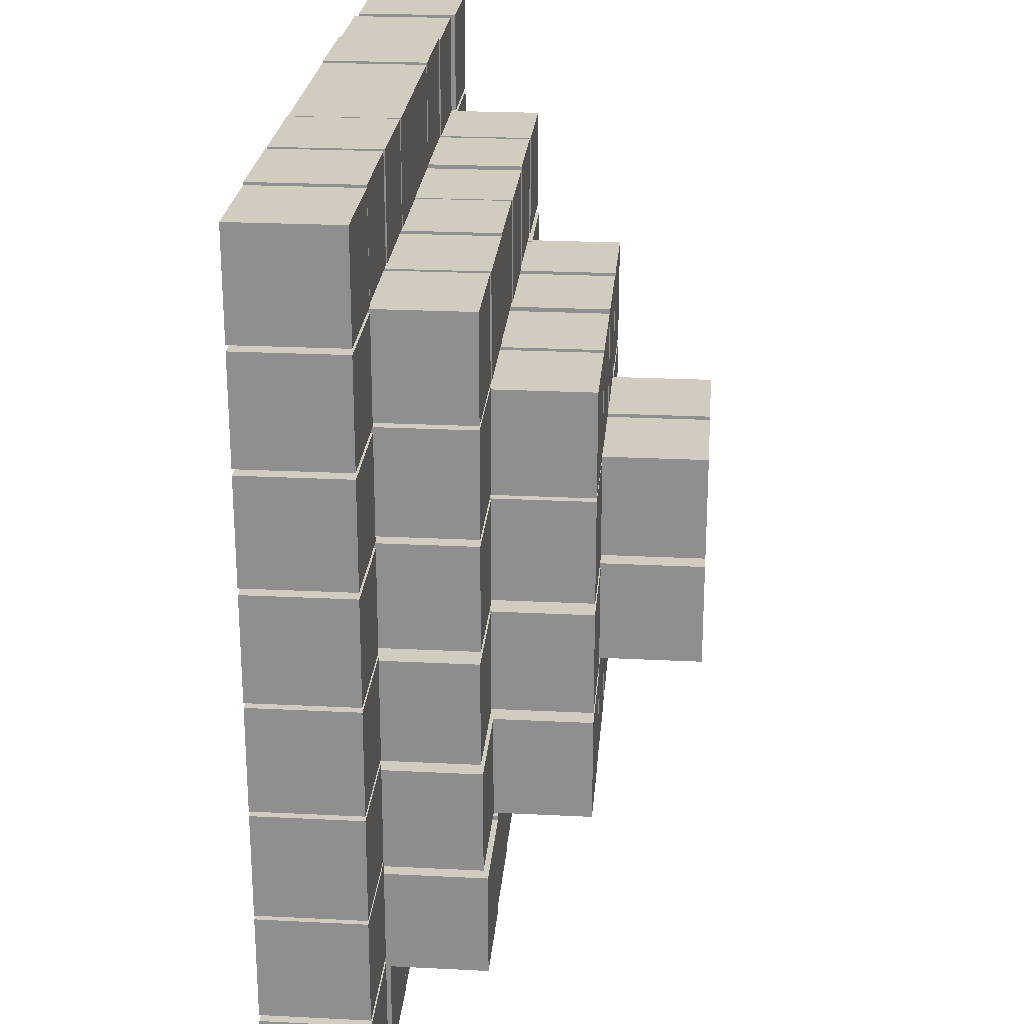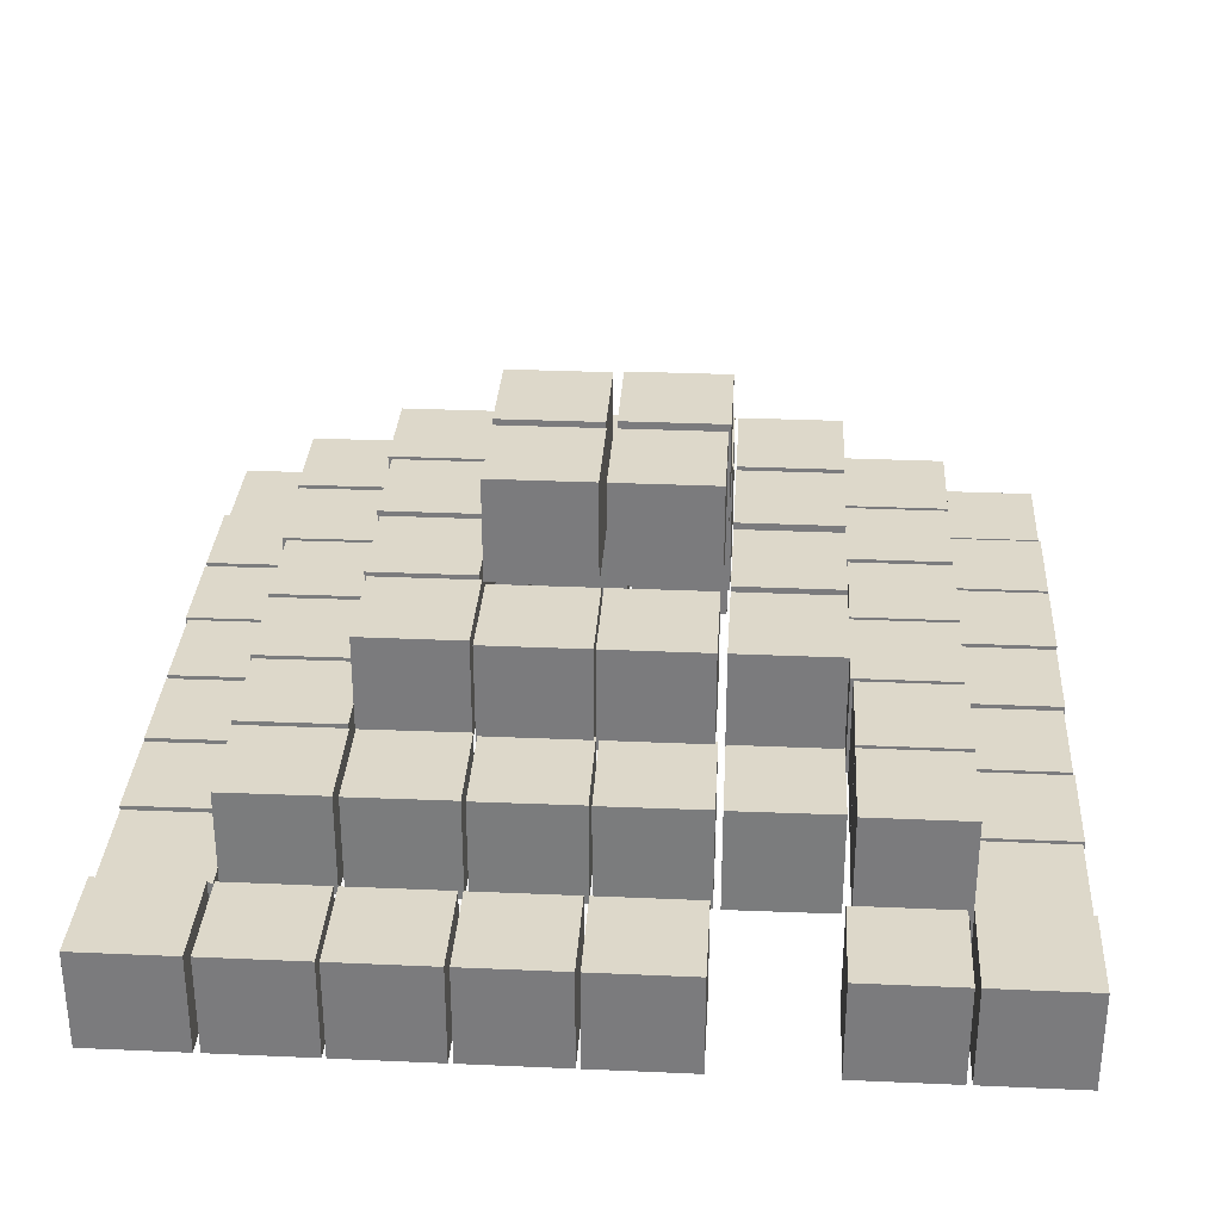
<metadata>
{"format":"obj","ext":"obj","renderer":"f3d","projection":"perspective","resolution":1024,"background":"white","views":[{"elev":23.9,"azim":94.8,"up":"+Z"},{"elev":31.0,"azim":-86.4,"up":"+Y"}]}
</metadata>
<code>
o Box58
v 0.5282 2.787 -1.478
v 0.5282 2.787 -2.478
v 0.5282 1.787 -1.478
v 0.5282 1.787 -2.478
v -0.4718 2.787 -2.478
v -0.4718 2.787 -1.478
v -0.4718 1.787 -2.478
v -0.4718 1.787 -1.478
f 1 3 4 2
f 5 7 8 6
f 5 6 1 2
f 8 7 4 3
f 6 8 3 1
f 2 4 7 5
o Box9
v 2.602 1.851 1.758
v 2.602 1.851 0.7578
v 2.602 0.851 1.758
v 2.602 0.851 0.7578
v 1.601 1.851 0.7578
v 1.601 1.851 1.758
v 1.601 0.851 0.7578
v 1.601 0.851 1.758
f 9 11 12 10
f 13 15 16 14
f 13 14 9 10
f 16 15 12 11
f 14 16 11 9
f 10 12 15 13
o Box61
v -0.6256 3.764 -0.3973
v -0.6256 3.764 -1.397
v -0.6256 2.764 -0.3973
v -0.6256 2.764 -1.397
v -1.626 3.764 -1.397
v -1.626 3.764 -0.3973
v -1.626 2.764 -1.397
v -1.626 2.764 -0.3973
f 17 19 20 18
f 21 23 24 22
f 21 22 17 18
f 24 23 20 19
f 22 24 19 17
f 18 20 23 21
o Box
v 1.548 0.9638 3.843
v 1.548 0.9638 2.843
v 1.548 -0.0362 3.843
v 1.548 -0.0362 2.843
v 0.5476 0.9638 2.843
v 0.5476 0.9638 3.843
v 0.5476 -0.0362 2.843
v 0.5476 -0.0362 3.843
f 25 27 28 26
f 29 31 32 30
f 29 30 25 26
f 32 31 28 27
f 30 32 27 25
f 26 28 31 29
o Box48
v 1.582 2.787 1.732
v 1.582 2.787 0.7324
v 1.582 1.787 1.732
v 1.582 1.787 0.7324
v 0.5817 2.787 0.7324
v 0.5817 2.787 1.732
v 0.5817 1.787 0.7324
v 0.5817 1.787 1.732
f 33 35 36 34
f 37 39 40 38
f 37 38 33 34
f 40 39 36 35
f 38 40 35 33
f 34 36 39 37
o Box31
v -3.695 1 -3.539
v -3.695 1 -4.539
v -3.695 0.0004 -3.539
v -3.695 0.0004 -4.539
v -4.695 1 -4.539
v -4.695 1 -3.539
v -4.695 0.0004 -4.539
v -4.695 0.0004 -3.539
f 41 43 44 42
f 45 47 48 46
f 45 46 41 42
f 48 47 44 43
f 46 48 43 41
f 42 44 47 45
o Box39
v 3.621 0.9594 -3.539
v 3.621 0.9594 -4.539
v 3.621 -0.0406 -3.539
v 3.621 -0.0406 -4.539
v 2.621 0.9594 -4.539
v 2.621 0.9594 -3.539
v 2.621 -0.0406 -4.539
v 2.621 -0.0406 -3.539
f 49 51 52 50
f 53 55 56 54
f 53 54 49 50
f 56 55 52 51
f 54 56 51 49
f 50 52 55 53
o Box45
v 2.602 1.851 0.6928
v 2.602 1.851 -0.3072
v 2.602 0.851 0.6928
v 2.602 0.851 -0.3072
v 1.601 1.851 -0.3072
v 1.601 1.851 0.6928
v 1.601 0.851 -0.3072
v 1.601 0.851 0.6928
f 57 59 60 58
f 61 63 64 62
f 61 62 57 58
f 64 63 60 59
f 62 64 59 57
f 58 60 63 61
o Box63
v 0.5157 3.764 0.6893
v 0.5157 3.764 -0.3107
v 0.5157 2.764 0.6893
v 0.5157 2.764 -0.3107
v -0.4843 3.764 -0.3107
v -0.4843 3.764 0.6893
v -0.4843 2.764 -0.3107
v -0.4843 2.764 0.6893
f 65 67 68 66
f 69 71 72 70
f 69 70 65 66
f 72 71 68 67
f 70 72 67 65
f 66 68 71 69
o Box54
v -1.708 2.787 1.732
v -1.708 2.787 0.7324
v -1.708 1.787 1.732
v -1.708 1.787 0.7324
v -2.708 2.787 0.7324
v -2.708 2.787 1.732
v -2.708 1.787 0.7324
v -2.708 1.787 1.732
f 73 75 76 74
f 77 79 80 78
f 77 78 73 74
f 80 79 76 75
f 78 80 75 73
f 74 76 79 77
o Box30
v -3.695 1 -2.474
v -3.695 1 -3.474
v -3.695 0.0004 -2.474
v -3.695 0.0004 -3.474
v -4.695 1 -3.474
v -4.695 1 -2.474
v -4.695 0.0004 -3.474
v -4.695 0.0004 -2.474
f 81 83 84 82
f 85 87 88 86
f 85 86 81 82
f 88 87 84 83
f 86 88 83 81
f 82 84 87 85
o Box56
v -1.708 2.787 -0.3716
v -1.708 2.787 -1.372
v -1.708 1.787 -0.3716
v -1.708 1.787 -1.372
v -2.708 2.787 -1.372
v -2.708 2.787 -0.3716
v -2.708 1.787 -1.372
v -2.708 1.787 -0.3716
f 89 91 92 90
f 93 95 96 94
f 93 94 89 90
f 96 95 92 91
f 94 96 91 89
f 90 92 95 93
o Box33
v 3.621 0.9594 2.77
v 3.621 0.9594 1.77
v 3.621 -0.0406 2.77
v 3.621 -0.0406 1.77
v 2.621 0.9594 1.77
v 2.621 0.9594 2.77
v 2.621 -0.0406 1.77
v 2.621 -0.0406 2.77
f 97 99 100 98
f 101 103 104 102
f 101 102 97 98
f 104 103 100 99
f 102 104 99 97
f 98 100 103 101
o Box25
v -3.695 1 2.77
v -3.695 1 1.77
v -3.695 0.0004 2.77
v -3.695 0.0004 1.77
v -4.695 1 1.77
v -4.695 1 2.77
v -4.695 0.0004 1.77
v -4.695 0.0004 2.77
f 105 107 108 106
f 109 111 112 110
f 109 110 105 106
f 112 111 108 107
f 110 112 107 105
f 106 108 111 109
o Box50
v 1.582 2.787 -1.523
v 1.582 2.787 -2.523
v 1.582 1.787 -1.523
v 1.582 1.787 -2.523
v 0.5817 2.787 -2.523
v 0.5817 2.787 -1.523
v 0.5817 1.787 -2.523
v 0.5817 1.787 -1.523
f 113 115 116 114
f 117 119 120 118
f 117 118 113 114
f 120 119 116 115
f 118 120 115 113
f 114 116 119 117
o Box3
v 2.602 0.9581 3.843
v 2.602 0.9581 2.843
v 2.602 -0.0419 3.843
v 2.602 -0.0419 2.843
v 1.601 0.9581 2.843
v 1.601 0.9581 3.843
v 1.601 -0.0419 2.843
v 1.601 -0.0419 3.843
f 121 123 124 122
f 125 127 128 126
f 125 126 121 122
f 128 127 124 123
f 126 128 123 121
f 122 124 127 125
o Box27
v -3.695 1 0.6544
v -3.695 1 -0.3456
v -3.695 0.0004 0.6544
v -3.695 0.0004 -0.3456
v -4.695 1 -0.3456
v -4.695 1 0.6544
v -4.695 0.0004 -0.3456
v -4.695 0.0004 0.6544
f 129 131 132 130
f 133 135 136 134
f 133 134 129 130
f 136 135 132 131
f 134 136 131 129
f 130 132 135 133
o Box8
v -0.5629 1.862 2.797
v -0.5629 1.862 1.797
v -0.5629 0.8618 2.797
v -0.5629 0.8618 1.797
v -1.563 1.862 1.797
v -1.563 1.862 2.797
v -1.563 0.8618 1.797
v -1.563 0.8618 2.797
f 137 139 140 138
f 141 143 144 142
f 141 142 137 138
f 144 143 140 139
f 142 144 139 137
f 138 140 143 141
o Box49
v 1.582 2.787 -0.418
v 1.582 2.787 -1.418
v 1.582 1.787 -0.418
v 1.582 1.787 -1.418
v 0.5817 2.787 -1.418
v 0.5817 2.787 -0.418
v 0.5817 1.787 -1.418
v 0.5817 1.787 -0.418
f 145 147 148 146
f 149 151 152 150
f 149 150 145 146
f 152 151 148 147
f 150 152 147 145
f 146 148 151 149
o Box37
v 3.621 0.9594 -1.436
v 3.621 0.9594 -2.436
v 3.621 -0.0406 -1.436
v 3.621 -0.0406 -2.436
v 2.621 0.9594 -2.436
v 2.621 0.9594 -1.436
v 2.621 -0.0406 -2.436
v 2.621 -0.0406 -1.436
f 153 155 156 154
f 157 159 160 158
f 157 158 153 154
f 160 159 156 155
f 158 160 155 153
f 154 156 159 157
o Box6
v 1.548 1.857 2.795
v 1.548 1.857 1.795
v 1.548 0.8567 2.795
v 1.548 0.8567 1.795
v 0.5476 1.857 1.795
v 0.5476 1.857 2.795
v 0.5476 0.8567 1.795
v 0.5476 0.8567 2.795
f 161 163 164 162
f 165 167 168 166
f 165 166 161 162
f 168 167 164 163
f 166 168 163 161
f 162 164 167 165
o Box5
v -2.662 0.9589 3.802
v -2.662 0.9589 2.802
v -2.662 -0.0411 3.802
v -2.662 -0.0411 2.802
v -3.662 0.9589 2.802
v -3.662 0.9589 3.802
v -3.662 -0.0411 2.802
v -3.662 -0.0411 3.802
f 169 171 172 170
f 173 175 176 174
f 173 174 169 170
f 176 175 172 171
f 174 176 171 169
f 170 172 175 173
o Box60
v 0.4916 3.764 -0.4089
v 0.4916 3.764 -1.409
v 0.4916 2.764 -0.4089
v 0.4916 2.764 -1.409
v -0.5084 3.764 -1.409
v -0.5084 3.764 -0.4089
v -0.5084 2.764 -1.409
v -0.5084 2.764 -0.4089
f 177 179 180 178
f 181 183 184 182
f 181 182 177 178
f 184 183 180 179
f 182 184 179 177
f 178 180 183 181
o Box32
v 3.621 0.9594 3.822
v 3.621 0.9594 2.822
v 3.621 -0.0406 3.822
v 3.621 -0.0406 2.822
v 2.621 0.9594 2.822
v 2.621 0.9594 3.822
v 2.621 -0.0406 2.822
v 2.621 -0.0406 3.822
f 185 187 188 186
f 189 191 192 190
f 189 190 185 186
f 192 191 188 187
f 190 192 187 185
f 186 188 191 189
o Box62
v -0.6256 3.764 0.6675
v -0.6256 3.764 -0.3325
v -0.6256 2.764 0.6675
v -0.6256 2.764 -0.3325
v -1.626 3.764 -0.3325
v -1.626 3.764 0.6675
v -1.626 2.764 -0.3325
v -1.626 2.764 0.6675
f 193 195 196 194
f 197 199 200 198
f 197 198 193 194
f 200 199 196 195
f 198 200 195 193
f 194 196 199 197
o Box11
v -2.662 1.869 2.822
v -2.662 1.869 1.822
v -2.662 0.8693 2.822
v -2.662 0.8693 1.822
v -3.662 1.869 1.822
v -3.662 1.869 2.822
v -3.662 0.8693 1.822
v -3.662 0.8693 2.822
f 201 203 204 202
f 205 207 208 206
f 205 206 201 202
f 208 207 204 203
f 206 208 203 201
f 202 204 207 205
o Box24
v -3.695 1 3.822
v -3.695 1 2.822
v -3.695 0.0004 3.822
v -3.695 0.0004 2.822
v -4.695 1 2.822
v -4.695 1 3.822
v -4.695 0.0004 2.822
v -4.695 0.0004 3.822
f 209 211 212 210
f 213 215 216 214
f 213 214 209 210
f 216 215 212 211
f 214 216 211 209
f 210 212 215 213
o Box34
v 3.621 0.9594 1.715
v 3.621 0.9594 0.7148
v 3.621 -0.0406 1.715
v 3.621 -0.0406 0.7148
v 2.621 0.9594 0.7148
v 2.621 0.9594 1.715
v 2.621 -0.0406 0.7148
v 2.621 -0.0406 1.715
f 217 219 220 218
f 221 223 224 222
f 221 222 217 218
f 224 223 220 219
f 222 224 219 217
f 218 220 223 221
o Box4
v -1.608 0.9519 3.825
v -1.608 0.9519 2.825
v -1.608 -0.0481 3.825
v -1.608 -0.0481 2.825
v -2.608 0.9519 2.825
v -2.608 0.9519 3.825
v -2.608 -0.0481 2.825
v -2.608 -0.0481 3.825
f 225 227 228 226
f 229 231 232 230
f 229 230 225 226
f 232 231 228 227
f 230 232 227 225
f 226 228 231 229
o Box38
v 3.621 0.9594 -2.474
v 3.621 0.9594 -3.474
v 3.621 -0.0406 -2.474
v 3.621 -0.0406 -3.474
v 2.621 0.9594 -3.474
v 2.621 0.9594 -2.474
v 2.621 -0.0406 -3.474
v 2.621 -0.0406 -2.474
f 233 235 236 234
f 237 239 240 238
f 237 238 233 234
f 240 239 236 235
f 238 240 235 233
f 234 236 239 237
o Box52
v 0.509 2.787 1.732
v 0.509 2.787 0.7324
v 0.509 1.787 1.732
v 0.509 1.787 0.7324
v -0.491 2.787 0.7324
v -0.491 2.787 1.732
v -0.491 1.787 0.7324
v -0.491 1.787 1.732
f 241 243 244 242
f 245 247 248 246
f 245 246 241 242
f 248 247 244 243
f 246 248 243 241
f 242 244 247 245
o Box1
v 0.4879 0.9631 3.831
v 0.4879 0.9631 2.831
v 0.4879 -0.0369 3.831
v 0.4879 -0.0369 2.831
v -0.5121 0.9631 2.831
v -0.5121 0.9631 3.831
v -0.5121 -0.0369 2.831
v -0.5121 -0.0369 3.831
f 249 251 252 250
f 253 255 256 254
f 253 254 249 250
f 256 255 252 251
f 254 256 251 249
f 250 252 255 253
o Box55
v -1.708 2.787 0.6479
v -1.708 2.787 -0.3521
v -1.708 1.787 0.6479
v -1.708 1.787 -0.3521
v -2.708 2.787 -0.3521
v -2.708 2.787 0.6479
v -2.708 1.787 -0.3521
v -2.708 1.787 0.6479
f 257 259 260 258
f 261 263 264 262
f 261 262 257 258
f 264 263 260 259
f 262 264 259 257
f 258 260 263 261
o Box35
v 3.621 0.9594 0.6544
v 3.621 0.9594 -0.3456
v 3.621 -0.0406 0.6544
v 3.621 -0.0406 -0.3456
v 2.621 0.9594 -0.3456
v 2.621 0.9594 0.6544
v 2.621 -0.0406 -0.3456
v 2.621 -0.0406 0.6544
f 265 267 268 266
f 269 271 272 270
f 269 270 265 266
f 272 271 268 267
f 270 272 267 265
f 266 268 271 269
o Box28
v -3.695 1 -0.3907
v -3.695 1 -1.391
v -3.695 0.0004 -0.3907
v -3.695 0.0004 -1.391
v -4.695 1 -1.391
v -4.695 1 -0.3907
v -4.695 0.0004 -1.391
v -4.695 0.0004 -0.3907
f 273 275 276 274
f 277 279 280 278
f 277 278 273 274
f 280 279 276 275
f 278 280 275 273
f 274 276 279 277
o Box57
v -1.641 2.787 -1.407
v -1.641 2.787 -2.406
v -1.641 1.787 -1.407
v -1.641 1.787 -2.406
v -2.641 2.787 -2.406
v -2.641 2.787 -1.407
v -2.641 1.787 -2.406
v -2.641 1.787 -1.407
f 281 283 284 282
f 285 287 288 286
f 285 286 281 282
f 288 287 284 283
f 286 288 283 281
f 282 284 287 285
o Box51
v 1.582 2.787 0.6981
v 1.582 2.787 -0.3019
v 1.582 1.787 0.6981
v 1.582 1.787 -0.3019
v 0.5817 2.787 -0.3019
v 0.5817 2.787 0.6981
v 0.5817 1.787 -0.3019
v 0.5817 1.787 0.6981
f 289 291 292 290
f 293 295 296 294
f 293 294 289 290
f 296 295 292 291
f 294 296 291 289
f 290 292 295 293
o Box7
v 0.4879 1.856 2.804
v 0.4879 1.856 1.804
v 0.4879 0.856 2.804
v 0.4879 0.856 1.804
v -0.5121 1.856 1.804
v -0.5121 1.856 2.804
v -0.5121 0.856 1.804
v -0.5121 0.856 2.804
f 297 299 300 298
f 301 303 304 302
f 301 302 297 298
f 304 303 300 299
f 302 304 299 297
f 298 300 303 301
o Box36
v 3.621 0.9594 -0.3907
v 3.621 0.9594 -1.391
v 3.621 -0.0406 -0.3907
v 3.621 -0.0406 -1.391
v 2.621 0.9594 -1.391
v 2.621 0.9594 -0.3907
v 2.621 -0.0406 -1.391
v 2.621 -0.0406 -0.3907
f 305 307 308 306
f 309 311 312 310
f 309 310 305 306
f 312 311 308 307
f 310 312 307 305
f 306 308 311 309
o Box29
v -3.695 1 -1.436
v -3.695 1 -2.436
v -3.695 0.0004 -1.436
v -3.695 0.0004 -2.436
v -4.695 1 -2.436
v -4.695 1 -1.436
v -4.695 0.0004 -2.436
v -4.695 0.0004 -1.436
f 313 315 316 314
f 317 319 320 318
f 317 318 313 314
f 320 319 316 315
f 318 320 315 313
f 314 316 319 317
o Box21
v -3.665 1.886 -3.444
v -3.659 1.886 -2.444
v -3.665 0.8862 -3.444
v -3.659 0.8862 -2.444
v -2.659 1.886 -2.45
v -2.665 1.886 -3.45
v -2.659 0.8862 -2.45
v -2.665 0.8862 -3.45
f 321 323 324 322
f 325 327 328 326
f 325 326 321 322
f 328 327 324 323
f 326 328 323 321
f 322 324 327 325
o Box13
v -1.577 0.9808 -4.528
v -1.57 0.9808 -3.528
v -1.577 -0.01922 -4.528
v -1.57 -0.01922 -3.528
v -0.5705 0.9808 -3.535
v -0.5768 0.9808 -4.535
v -0.5705 -0.01922 -3.535
v -0.5768 -0.01922 -4.535
f 329 331 332 330
f 333 335 336 334
f 333 334 329 330
f 336 335 332 331
f 334 336 331 329
f 330 332 335 333
o Box22
v 0.5425 1.897 -3.571
v 0.5488 1.897 -2.571
v 0.5425 0.8975 -3.571
v 0.5488 0.8975 -2.571
v 1.549 1.897 -2.578
v 1.542 1.897 -3.578
v 1.549 0.8975 -2.578
v 1.542 0.8975 -3.578
f 337 339 340 338
f 341 343 344 342
f 341 342 337 338
f 344 343 340 339
f 342 344 339 337
f 338 340 343 341
o Box19
v -1.552 1.891 -3.502
v -1.546 1.891 -2.502
v -1.552 0.8912 -3.502
v -1.546 0.8912 -2.502
v -0.5462 1.891 -2.509
v -0.5525 1.891 -3.509
v -0.5462 0.8912 -2.509
v -0.5525 0.8912 -3.509
f 345 347 348 346
f 349 351 352 350
f 349 350 345 346
f 352 351 348 347
f 350 352 347 345
f 346 348 351 349
o Box40
v -3.665 1.886 -2.39
v -3.659 1.886 -1.39
v -3.665 0.8862 -2.39
v -3.659 0.8862 -1.39
v -2.659 1.886 -1.396
v -2.665 1.886 -2.396
v -2.659 0.8862 -1.396
v -2.665 0.8862 -2.396
f 353 355 356 354
f 357 359 360 358
f 357 358 353 354
f 360 359 356 355
f 358 360 355 353
f 354 356 359 357
o Box47
v 1.595 1.845 -1.425
v 1.602 1.845 -0.4249
v 1.595 0.8445 -1.425
v 1.602 0.8445 -0.4249
v 2.602 1.845 -0.4312
v 2.595 1.845 -1.431
v 2.602 0.8445 -0.4312
v 2.595 0.8445 -1.431
f 361 363 364 362
f 365 367 368 366
f 365 366 361 362
f 368 367 364 363
f 366 368 363 361
f 362 364 367 365
o Box17
v 1.572 0.9941 -4.574
v 1.579 0.9941 -3.574
v 1.572 -0.005917 -4.574
v 1.579 -0.005917 -3.574
v 2.579 0.9941 -3.58
v 2.572 0.9941 -4.58
v 2.579 -0.005917 -3.58
v 2.572 -0.005917 -4.58
f 369 371 372 370
f 373 375 376 374
f 373 374 369 370
f 376 375 372 371
f 374 376 371 369
f 370 372 375 373
o Box41
v -3.665 1.886 -1.351
v -3.659 1.886 -0.3507
v -3.665 0.8862 -1.351
v -3.659 0.8862 -0.3507
v -2.659 1.886 -0.357
v -2.665 1.886 -1.357
v -2.659 0.8862 -0.357
v -2.665 0.8862 -1.357
f 377 379 380 378
f 381 383 384 382
f 381 382 377 378
f 384 383 380 379
f 382 384 379 377
f 378 380 383 381
o Box42
v -3.665 1.886 -0.3229
v -3.659 1.886 0.6771
v -3.665 0.8862 -0.3229
v -3.659 0.8862 0.6771
v -2.659 1.886 0.6708
v -2.665 1.886 -0.3292
v -2.659 0.8862 0.6708
v -2.665 0.8862 -0.3292
f 385 387 388 386
f 389 391 392 390
f 389 390 385 386
f 392 391 388 387
f 390 392 387 385
f 386 388 391 389
o Box43
v -3.665 1.886 0.7417
v -3.659 1.886 1.742
v -3.665 0.8862 0.7417
v -3.659 0.8862 1.742
v -2.659 1.886 1.735
v -2.665 1.886 0.7354
v -2.659 0.8862 1.735
v -2.665 0.8862 0.7354
f 393 395 396 394
f 397 399 400 398
f 397 398 393 394
f 400 399 396 395
f 398 400 395 393
f 394 396 399 397
o Box12
v -2.636 0.9815 -4.515
v -2.63 0.9815 -3.515
v -2.636 -0.01852 -4.515
v -2.63 -0.01852 -3.515
v -1.63 0.9815 -3.522
v -1.636 0.9815 -4.522
v -1.63 -0.01852 -3.522
v -1.636 -0.01852 -4.522
f 401 403 404 402
f 405 407 408 406
f 405 406 401 402
f 408 407 404 403
f 406 408 403 401
f 402 404 407 405
o Box18
v -2.612 1.892 -3.468
v -2.605 1.892 -2.468
v -2.612 0.8919 -3.468
v -2.605 0.8919 -2.468
v -1.605 1.892 -2.474
v -1.612 1.892 -3.474
v -1.605 0.8919 -2.474
v -1.612 0.8919 -3.474
f 409 411 412 410
f 413 415 416 414
f 413 414 409 410
f 416 415 412 411
f 414 416 411 409
f 410 412 415 413
o Box15
v -3.69 0.9758 -4.49
v -3.684 0.9758 -3.49
v -3.69 -0.02422 -4.49
v -3.684 -0.02422 -3.49
v -2.684 0.9758 -3.497
v -2.69 0.9758 -4.497
v -2.684 -0.02422 -3.497
v -2.69 -0.02422 -4.497
f 417 419 420 418
f 421 423 424 422
f 421 422 417 418
f 424 423 420 419
f 422 424 419 417
f 418 420 423 421
o Box14
v -0.5259 0.9866 -4.536
v -0.5195 0.9866 -3.536
v -0.5259 -0.01342 -4.536
v -0.5195 -0.01342 -3.536
v 0.4804 0.9866 -3.543
v 0.4741 0.9866 -4.543
v 0.4804 -0.01342 -3.543
v 0.4741 -0.01342 -4.543
f 425 427 428 426
f 429 431 432 430
f 429 430 425 426
f 432 431 428 427
f 430 432 427 425
f 426 428 431 429
o Box20
v -0.5018 1.897 -3.52
v -0.4955 1.897 -2.52
v -0.5018 0.897 -3.52
v -0.4955 0.897 -2.52
v 0.5045 1.897 -2.526
v 0.4982 1.897 -3.526
v 0.5045 0.897 -2.526
v 0.4982 0.897 -3.526
f 433 435 436 434
f 437 439 440 438
f 437 438 433 434
f 440 439 436 435
f 438 440 435 433
f 434 436 439 437
o Box46
v 1.596 1.864 -2.517
v 1.602 1.864 -1.517
v 1.596 0.8637 -2.517
v 1.602 0.8637 -1.517
v 2.602 1.864 -1.524
v 2.596 1.864 -2.523
v 2.602 0.8637 -1.524
v 2.596 0.8637 -2.523
f 441 443 444 442
f 445 447 448 446
f 445 446 441 442
f 448 447 444 443
f 446 448 443 441
f 442 444 447 445
o Box23
v 1.596 1.904 -3.594
v 1.602 1.904 -2.594
v 1.596 0.9045 -3.594
v 1.602 0.9045 -2.594
v 2.602 1.904 -2.601
v 2.596 1.904 -3.601
v 2.602 0.9045 -2.601
v 2.596 0.9045 -3.601
f 449 451 452 450
f 453 455 456 454
f 453 454 449 450
f 456 455 452 451
f 454 456 451 449
f 450 452 455 453
o Box16
v 0.5188 0.9871 -4.572
v 0.5251 0.9871 -3.572
v 0.5188 -0.01292 -4.572
v 0.5251 -0.01292 -3.572
v 1.525 0.9871 -3.578
v 1.519 0.9871 -4.578
v 1.525 -0.01292 -3.578
v 1.519 -0.01292 -4.578
f 457 459 460 458
f 461 463 464 462
f 461 462 457 458
f 464 463 460 459
f 462 464 459 457
f 458 460 463 461
o Box53
v -0.614 2.787 1.732
v -0.614 2.787 0.7324
v -0.614 1.787 1.732
v -0.614 1.787 0.7324
v -1.614 2.787 0.7324
v -1.614 2.787 1.732
v -1.614 1.787 0.7324
v -1.614 1.787 1.732
f 465 467 468 466
f 469 471 472 470
f 469 470 465 466
f 472 471 468 467
f 470 472 467 465
f 466 468 471 469
o Box2
v -0.5629 0.9514 3.814
v -0.5629 0.9514 2.814
v -0.5629 -0.0486 3.814
v -0.5629 -0.0486 2.814
v -1.563 0.9514 2.814
v -1.563 0.9514 3.814
v -1.563 -0.0486 2.814
v -1.563 -0.0486 3.814
f 473 475 476 474
f 477 479 480 478
f 477 478 473 474
f 480 479 476 475
f 478 480 475 473
f 474 476 479 477
o Box59
v -0.5638 2.787 -1.44
v -0.5638 2.787 -2.44
v -0.5638 1.787 -1.44
v -0.5638 1.787 -2.44
v -1.564 2.787 -2.44
v -1.564 2.787 -1.44
v -1.564 1.787 -2.44
v -1.564 1.787 -1.44
f 481 483 484 482
f 485 487 488 486
f 485 486 481 482
f 488 487 484 483
f 486 488 483 481
f 482 484 487 485
o Box44
v 2.602 1.851 2.796
v 2.602 1.851 1.796
v 2.602 0.851 2.796
v 2.602 0.851 1.796
v 1.601 1.851 1.796
v 1.601 1.851 2.796
v 1.601 0.851 1.796
v 1.601 0.851 2.796
f 489 491 492 490
f 493 495 496 494
f 493 494 489 490
f 496 495 492 491
f 494 496 491 489
f 490 492 495 493
o Box10
v -1.608 1.862 2.824
v -1.608 1.862 1.824
v -1.608 0.8623 2.824
v -1.608 0.8623 1.824
v -2.608 1.862 1.824
v -2.608 1.862 2.824
v -2.608 0.8623 1.824
v -2.608 0.8623 2.824
f 497 499 500 498
f 501 503 504 502
f 501 502 497 498
f 504 503 500 499
f 502 504 499 497
f 498 500 503 501

</code>
